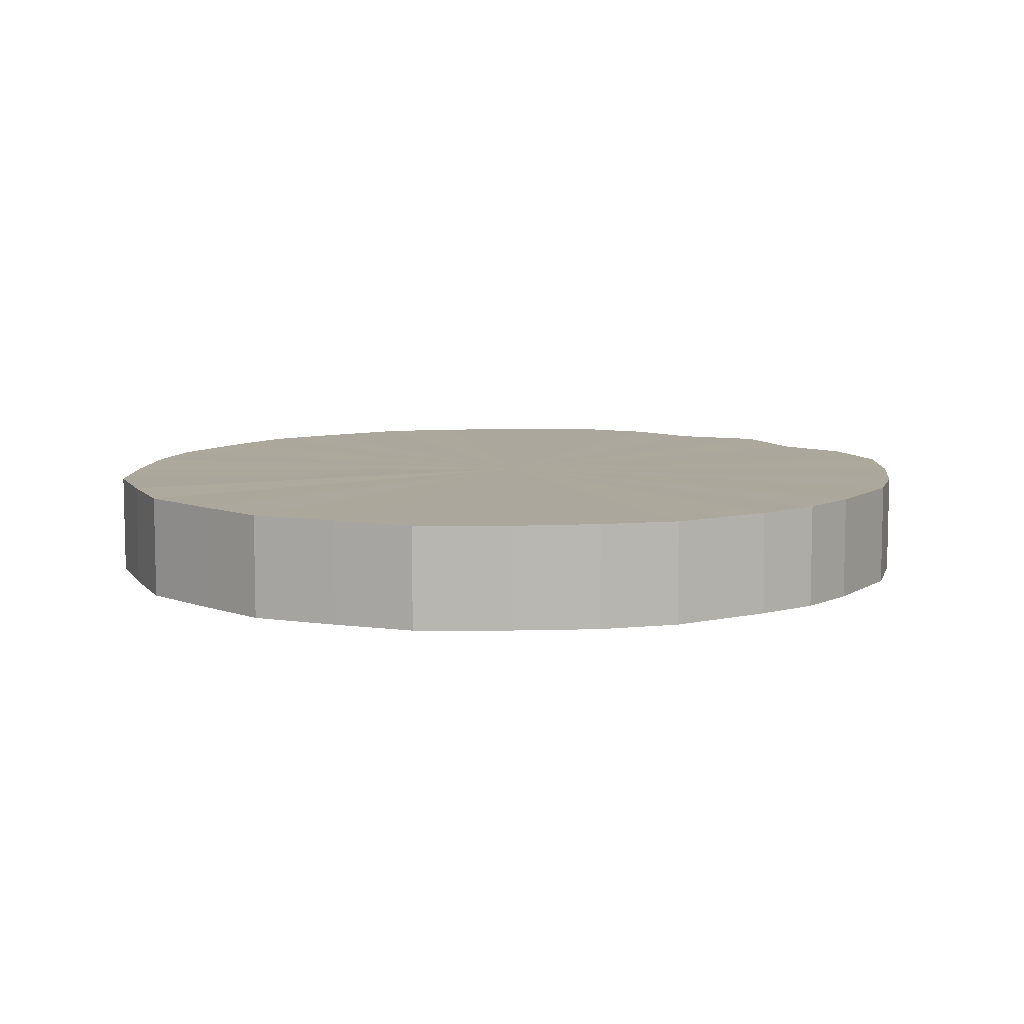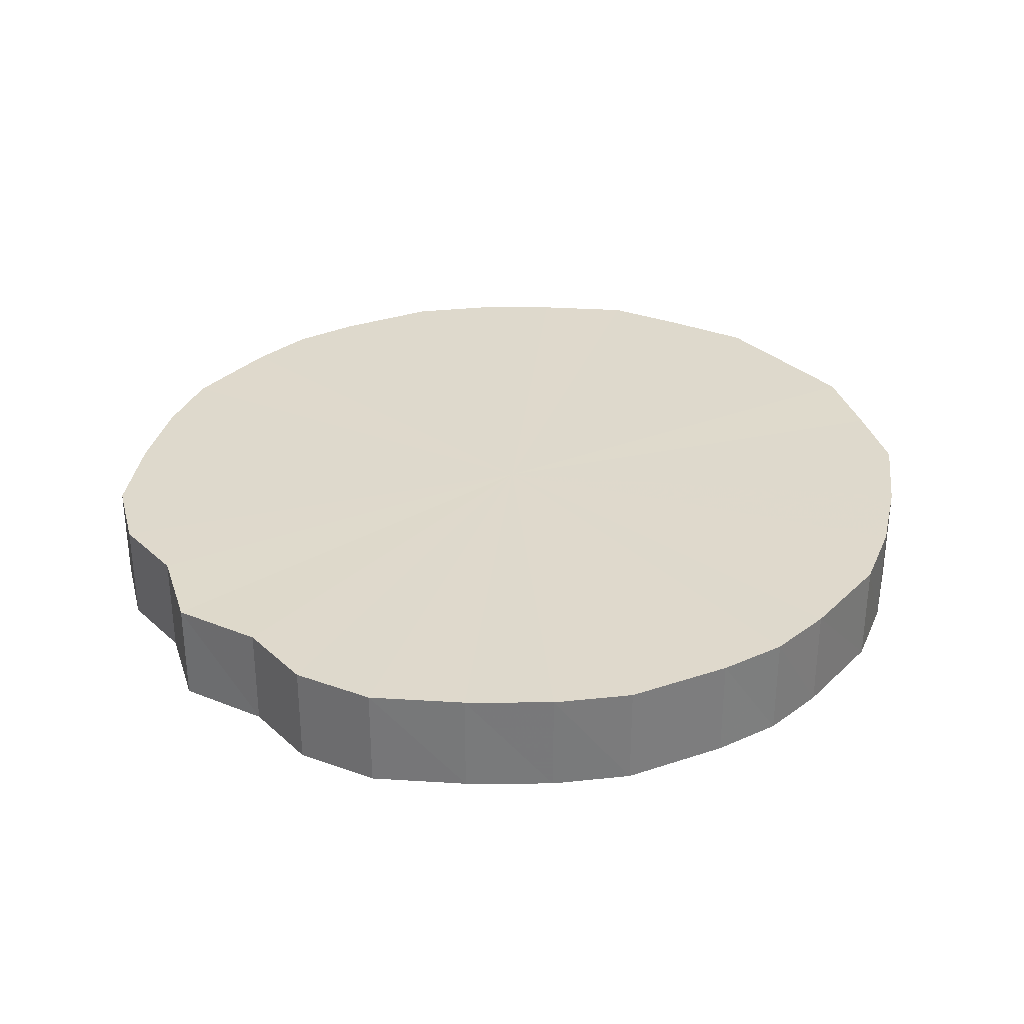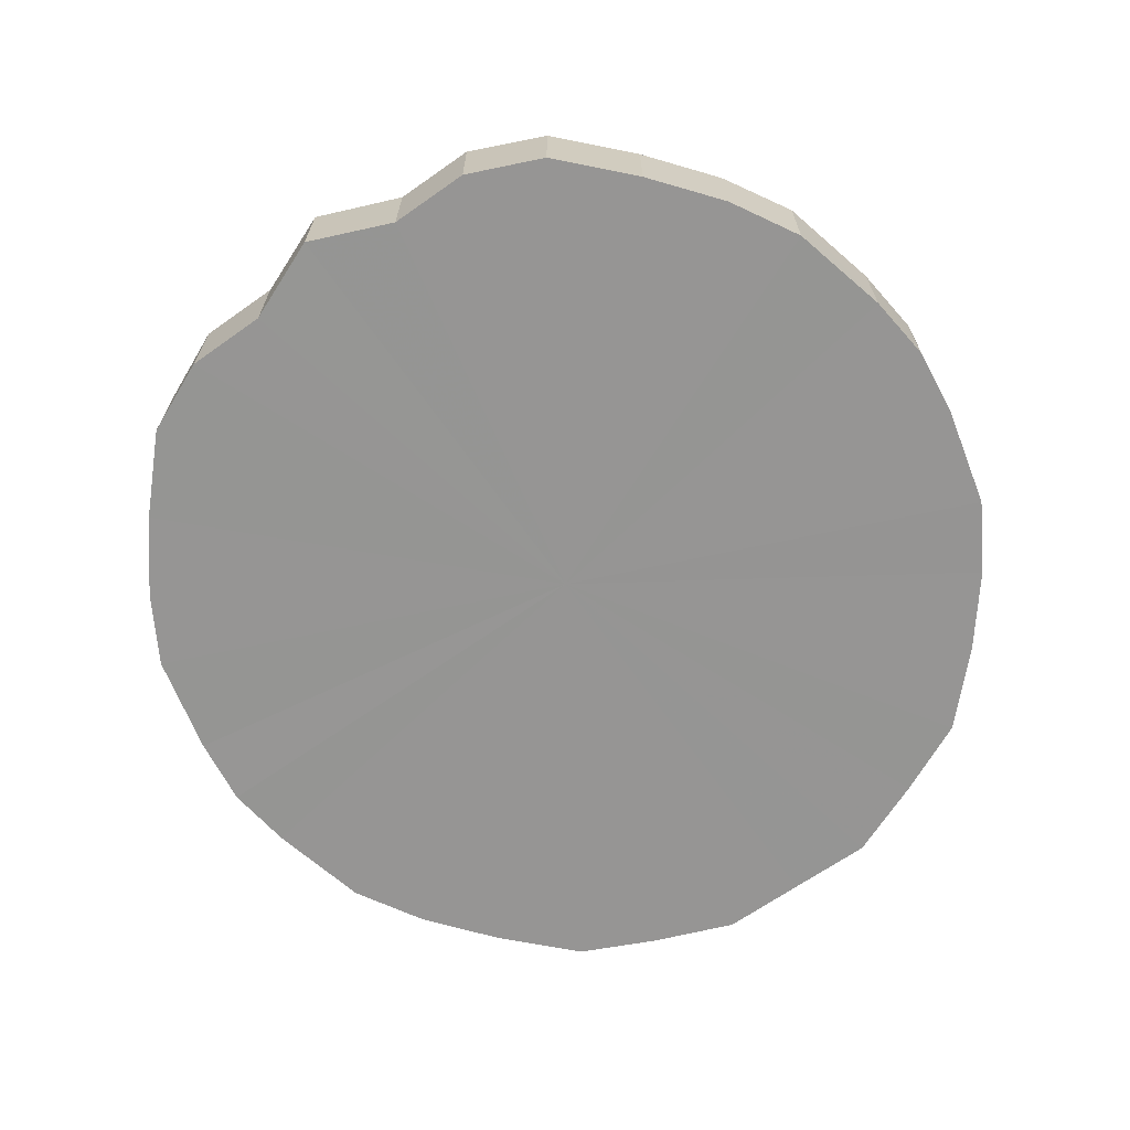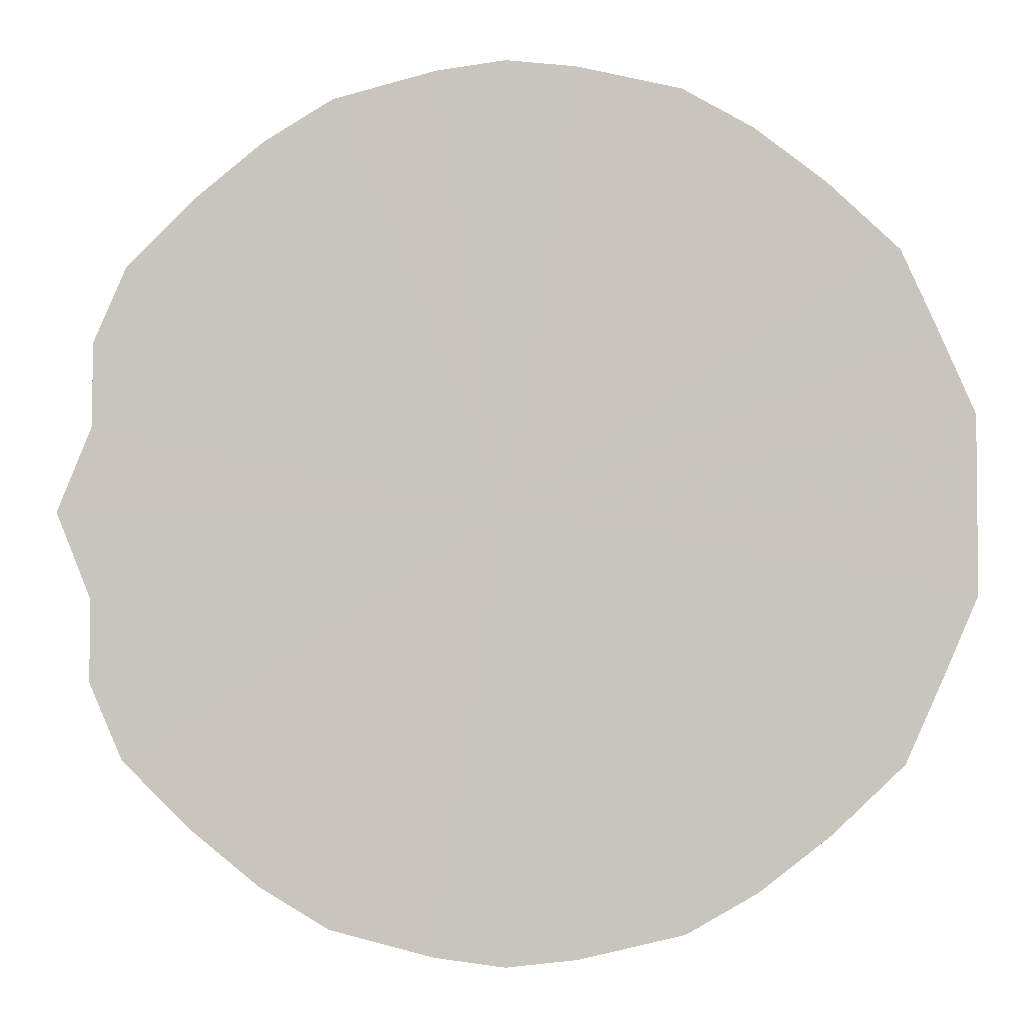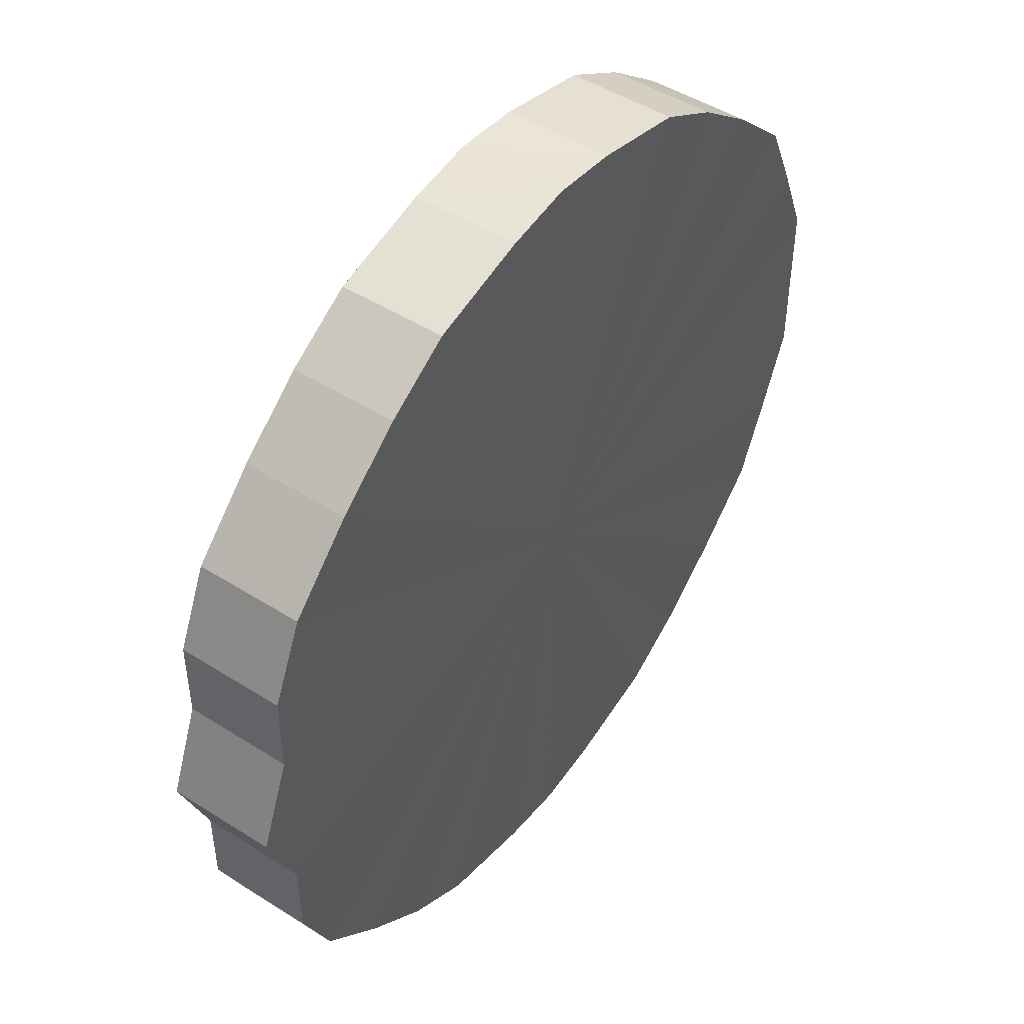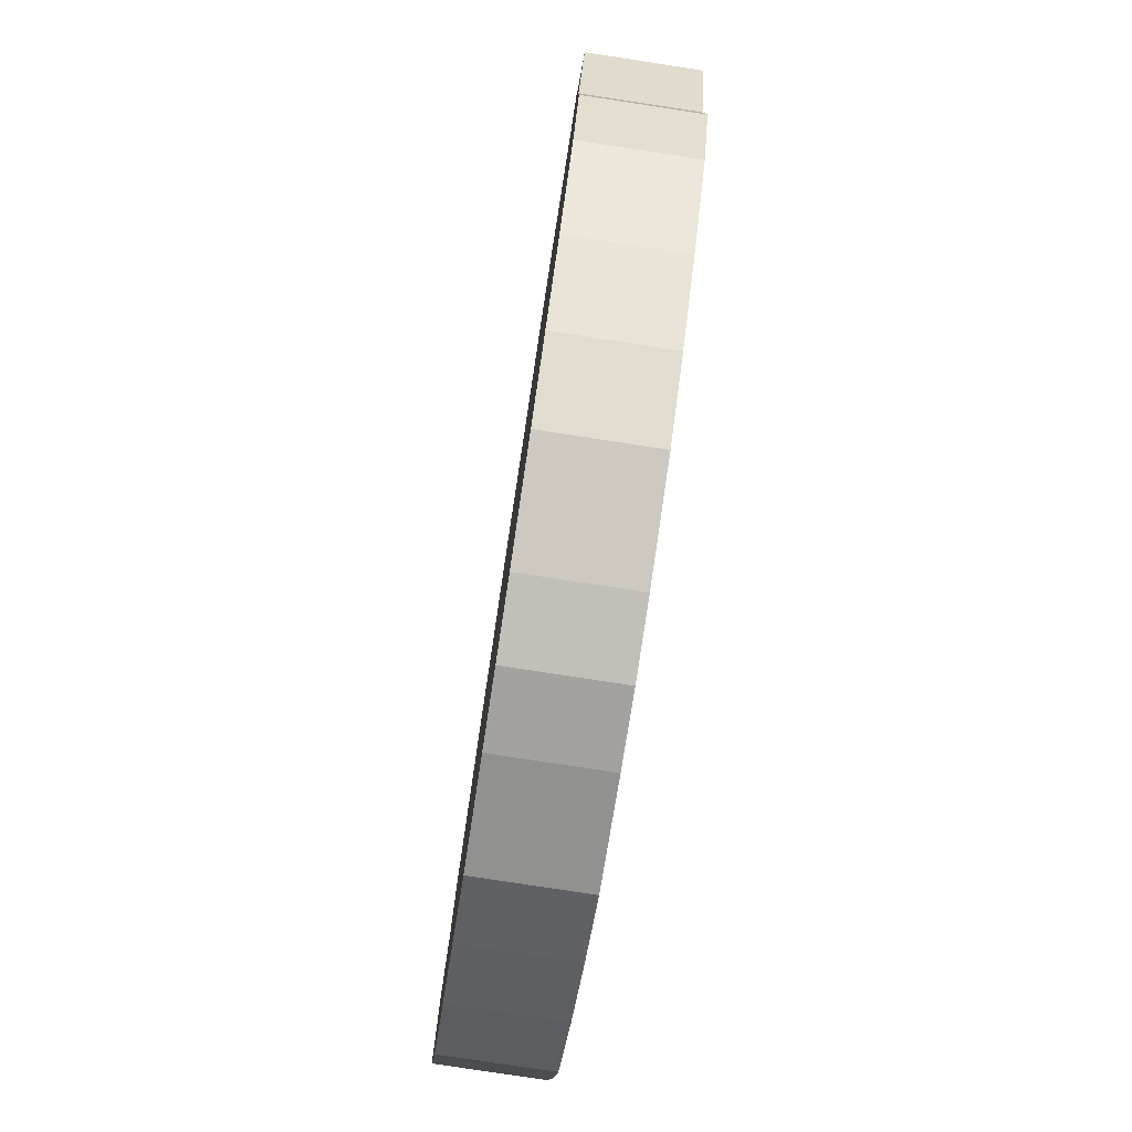
<metadata>
{"format":"obj","ext":"obj","renderer":"f3d","projection":"perspective","resolution":1024,"background":"white","views":[{"elev":8.4,"azim":-44.8,"up":"+Y"},{"elev":32.2,"azim":141.2,"up":"+Y"},{"elev":-67.5,"azim":125.1,"up":"+Y"},{"elev":-3.6,"azim":-172.4,"up":"+Z"},{"elev":48.2,"azim":125.2,"up":"+Z"},{"elev":-79.5,"azim":81.3,"up":"+Z"}]}
</metadata>
<code>
o 26718
v 2207 1881 15.82
v 2207 1881 15.8
v 2207 1881 15.82
v 2207 1881 15.77
v 2207 1881 15.8
v 2207 1881 15.85
v 2207 1881 15.85
v 2207 1881 15.75
v 2207 1881 15.77
v 2207 1881 15.87
v 2207 1881 15.87
v 2206 1881 15.73
v 2207 1881 15.75
v 2207 1881 15.89
v 2207 1881 15.89
v 2206 1881 15.71
v 2206 1881 15.73
v 2206 1881 15.91
v 2206 1881 15.91
v 2206 1881 15.7
v 2206 1881 15.71
v 2206 1881 15.93
v 2206 1881 15.93
v 2206 1881 15.7
v 2206 1881 15.7
v 2206 1881 15.94
v 2206 1881 15.94
v 2206 1881 15.69
v 2206 1881 15.7
v 2206 1881 15.95
v 2206 1881 15.95
v 2206 1881 15.7
v 2206 1881 15.69
v 2206 1881 15.95
v 2206 1881 15.95
v 2206 1881 15.7
v 2206 1881 15.7
v 2206 1881 15.95
v 2206 1881 15.95
v 2206 1881 15.71
v 2206 1881 15.7
v 2206 1881 15.94
v 2206 1881 15.94
v 2206 1881 15.73
v 2206 1881 15.71
v 2206 1881 15.93
v 2206 1881 15.93
v 2206 1881 15.75
v 2206 1881 15.73
v 2206 1881 15.91
v 2206 1881 15.91
v 2206 1881 15.77
v 2206 1881 15.75
v 2206 1881 15.89
v 2206 1881 15.89
v 2206 1881 15.8
v 2206 1881 15.77
v 2206 1881 15.87
v 2206 1881 15.87
v 2206 1881 15.82
v 2206 1881 15.8
v 2206 1881 15.85
v 2206 1881 15.85
v 2206 1881 15.82
v 2207 1881 15.82
v 2207 1881 15.8
v 2207 1881 15.8
v 2207 1881 15.77
v 2207 1881 15.77
v 2207 1881 15.85
v 2207 1881 15.82
v 2207 1881 15.87
v 2207 1881 15.85
v 2207 1881 15.75
v 2207 1881 15.75
v 2207 1881 15.89
v 2207 1881 15.87
v 2206 1881 15.91
v 2207 1881 15.89
v 2206 1881 15.73
v 2206 1881 15.73
v 2206 1881 15.93
v 2206 1881 15.91
v 2206 1881 15.94
v 2206 1881 15.93
v 2206 1881 15.71
v 2206 1881 15.71
v 2206 1881 15.95
v 2206 1881 15.94
v 2206 1881 15.95
v 2206 1881 15.95
v 2206 1881 15.7
v 2206 1881 15.7
v 2206 1881 15.95
v 2206 1881 15.95
v 2206 1881 15.94
v 2206 1881 15.95
v 2206 1881 15.7
v 2206 1881 15.7
v 2206 1881 15.93
v 2206 1881 15.94
v 2206 1881 15.91
v 2206 1881 15.93
v 2206 1881 15.69
v 2206 1881 15.69
v 2206 1881 15.89
v 2206 1881 15.91
v 2206 1881 15.87
v 2206 1881 15.89
v 2206 1881 15.7
v 2206 1881 15.7
v 2206 1881 15.85
v 2206 1881 15.87
v 2206 1881 15.82
v 2206 1881 15.85
v 2206 1881 15.7
v 2206 1881 15.7
v 2206 1881 15.8
v 2206 1881 15.82
v 2206 1881 15.77
v 2206 1881 15.8
v 2206 1881 15.71
v 2206 1881 15.71
v 2206 1881 15.75
v 2206 1881 15.77
v 2206 1881 15.73
v 2206 1881 15.75
v 2206 1881 15.73
v 2206 1881 15.82
v 2207 1881 15.8
v 2207 1881 15.82
v 2207 1881 15.77
v 2207 1881 15.85
v 2207 1881 15.75
v 2207 1881 15.87
v 2206 1881 15.73
v 2207 1881 15.89
v 2206 1881 15.71
v 2206 1881 15.91
v 2206 1881 15.7
v 2206 1881 15.93
v 2206 1881 15.7
v 2206 1881 15.94
v 2206 1881 15.69
v 2206 1881 15.95
v 2206 1881 15.7
v 2206 1881 15.95
v 2206 1881 15.7
v 2206 1881 15.95
v 2206 1881 15.71
v 2206 1881 15.94
v 2206 1881 15.73
v 2206 1881 15.93
v 2206 1881 15.75
v 2206 1881 15.91
v 2206 1881 15.77
v 2206 1881 15.89
v 2206 1881 15.8
v 2206 1881 15.87
v 2206 1881 15.82
v 2206 1881 15.85
v 2206 1881 15.82
v 2207 1881 15.82
v 2207 1881 15.8
v 2207 1881 15.85
v 2207 1881 15.77
v 2207 1881 15.87
v 2207 1881 15.75
v 2207 1881 15.89
v 2206 1881 15.73
v 2206 1881 15.91
v 2206 1881 15.71
v 2206 1881 15.93
v 2206 1881 15.7
v 2206 1881 15.94
v 2206 1881 15.7
v 2206 1881 15.95
v 2206 1881 15.69
v 2206 1881 15.95
v 2206 1881 15.7
v 2206 1881 15.95
v 2206 1881 15.7
v 2206 1881 15.94
v 2206 1881 15.71
v 2206 1881 15.93
v 2206 1881 15.73
v 2206 1881 15.91
v 2206 1881 15.75
v 2206 1881 15.89
v 2206 1881 15.77
v 2206 1881 15.87
v 2206 1881 15.8
v 2206 1881 15.85
v 2206 1881 15.82
f 1 2 3
f 2 4 5
f 6 1 7
f 4 8 9
f 10 6 11
f 8 12 13
f 14 10 15
f 12 16 17
f 18 14 19
f 16 20 21
f 22 18 23
f 20 24 25
f 26 22 27
f 24 28 29
f 30 26 31
f 28 32 33
f 34 30 35
f 32 36 37
f 38 34 39
f 36 40 41
f 42 38 43
f 40 44 45
f 46 42 47
f 44 48 49
f 50 46 51
f 48 52 53
f 54 50 55
f 52 56 57
f 58 54 59
f 56 60 61
f 62 58 63
f 60 62 64
f 65 66 67
f 67 68 69
f 70 71 65
f 72 73 70
f 69 74 75
f 76 77 72
f 78 79 76
f 75 80 81
f 82 83 78
f 84 85 82
f 81 86 87
f 88 89 84
f 90 91 88
f 87 92 93
f 94 95 90
f 96 97 94
f 93 98 99
f 100 101 96
f 102 103 100
f 99 104 105
f 106 107 102
f 108 109 106
f 105 110 111
f 112 113 108
f 114 115 112
f 111 116 117
f 118 119 114
f 120 121 118
f 117 122 123
f 124 125 120
f 126 127 124
f 123 128 126
f 129 130 131
f 129 132 130
f 129 131 133
f 129 134 132
f 129 133 135
f 129 136 134
f 129 135 137
f 129 138 136
f 129 137 139
f 129 140 138
f 129 139 141
f 129 142 140
f 129 141 143
f 129 144 142
f 129 143 145
f 129 146 144
f 129 145 147
f 129 148 146
f 129 147 149
f 129 150 148
f 129 149 151
f 129 152 150
f 129 151 153
f 129 154 152
f 129 153 155
f 129 156 154
f 129 155 157
f 129 158 156
f 129 157 159
f 129 160 158
f 129 159 161
f 129 161 160
f 162 163 164
f 162 165 163
f 162 164 166
f 162 167 165
f 162 166 168
f 162 169 167
f 162 168 170
f 162 171 169
f 162 170 172
f 162 173 171
f 162 172 174
f 162 175 173
f 162 174 176
f 162 177 175
f 162 176 178
f 162 179 177
f 162 178 180
f 162 181 179
f 162 180 182
f 162 183 181
f 162 182 184
f 162 185 183
f 162 184 186
f 162 187 185
f 162 186 188
f 162 189 187
f 162 188 190
f 162 191 189
f 162 190 192
f 162 193 191
f 162 192 194
f 162 194 193

</code>
